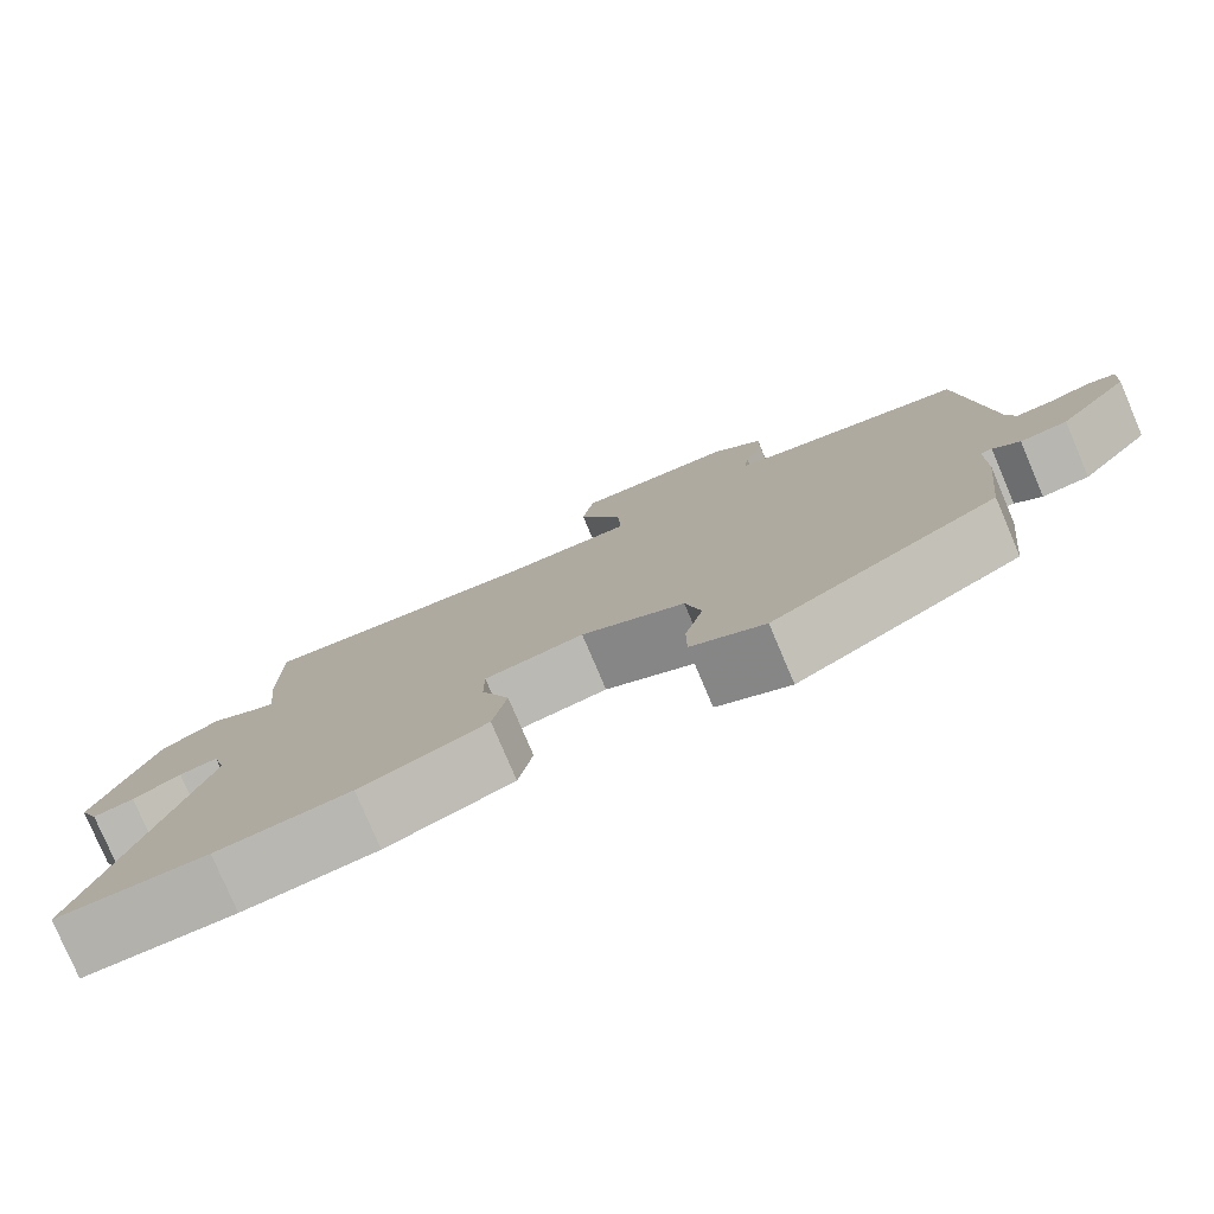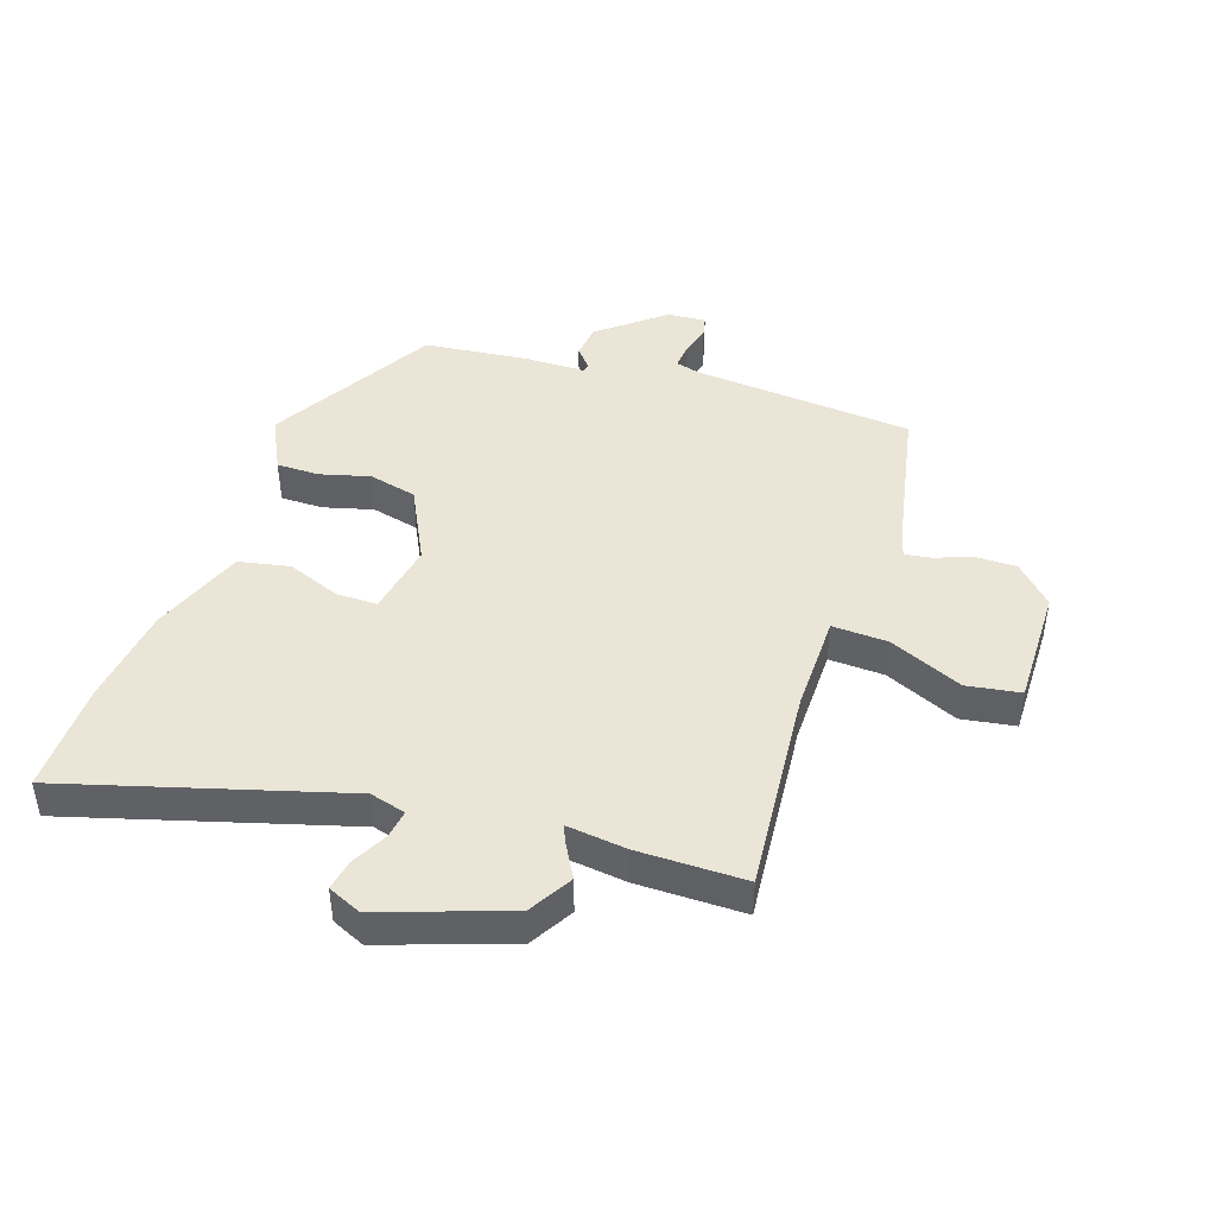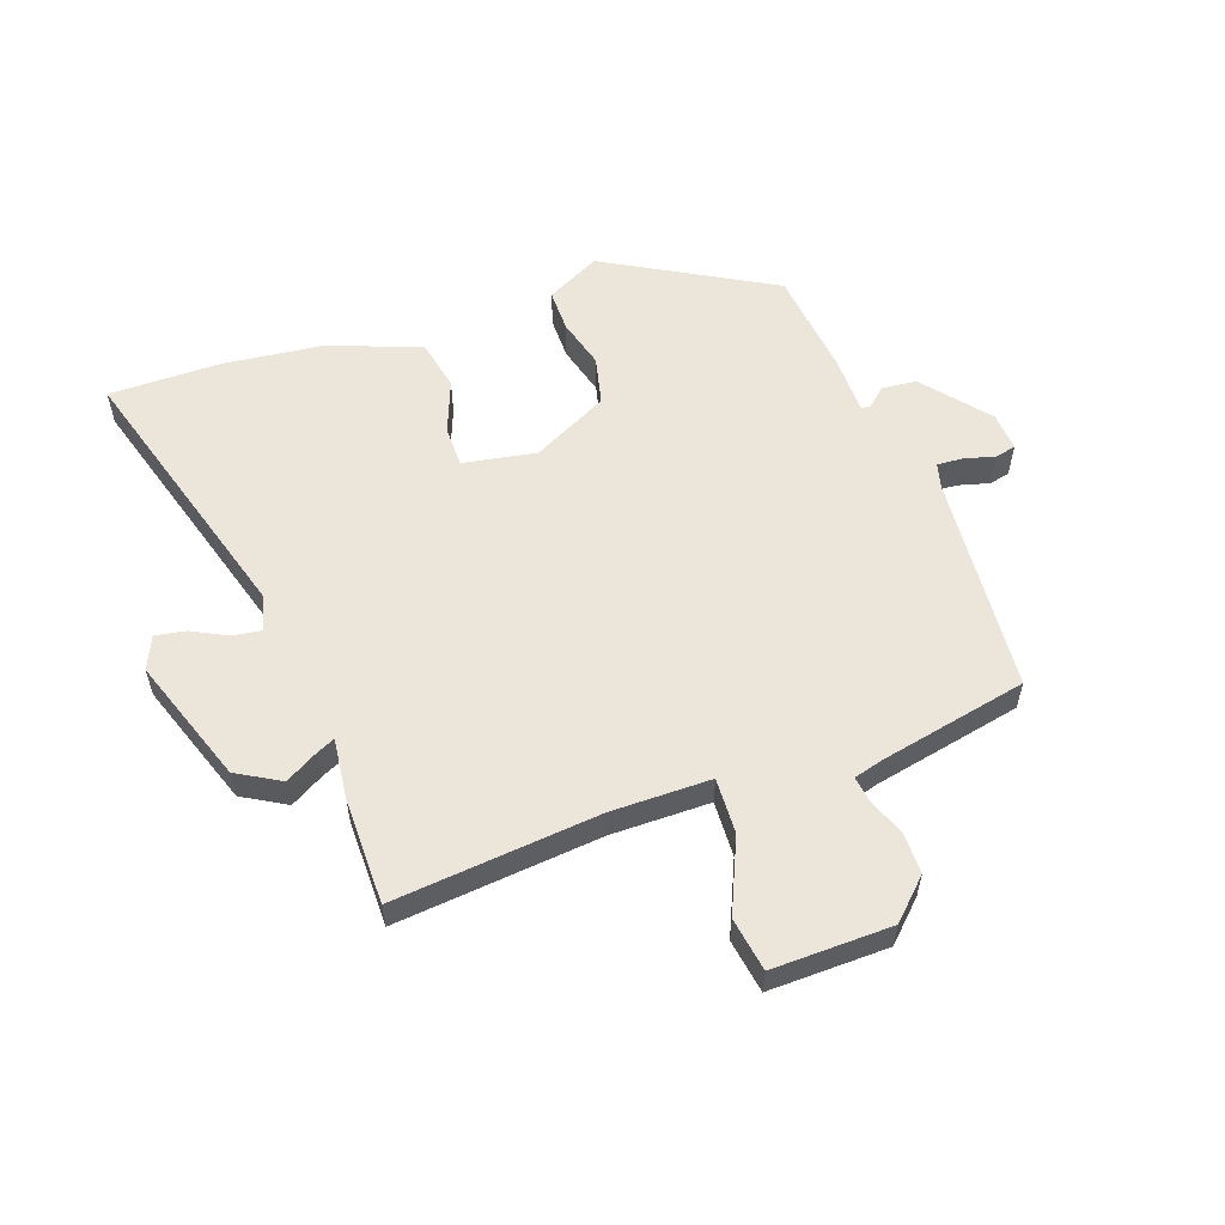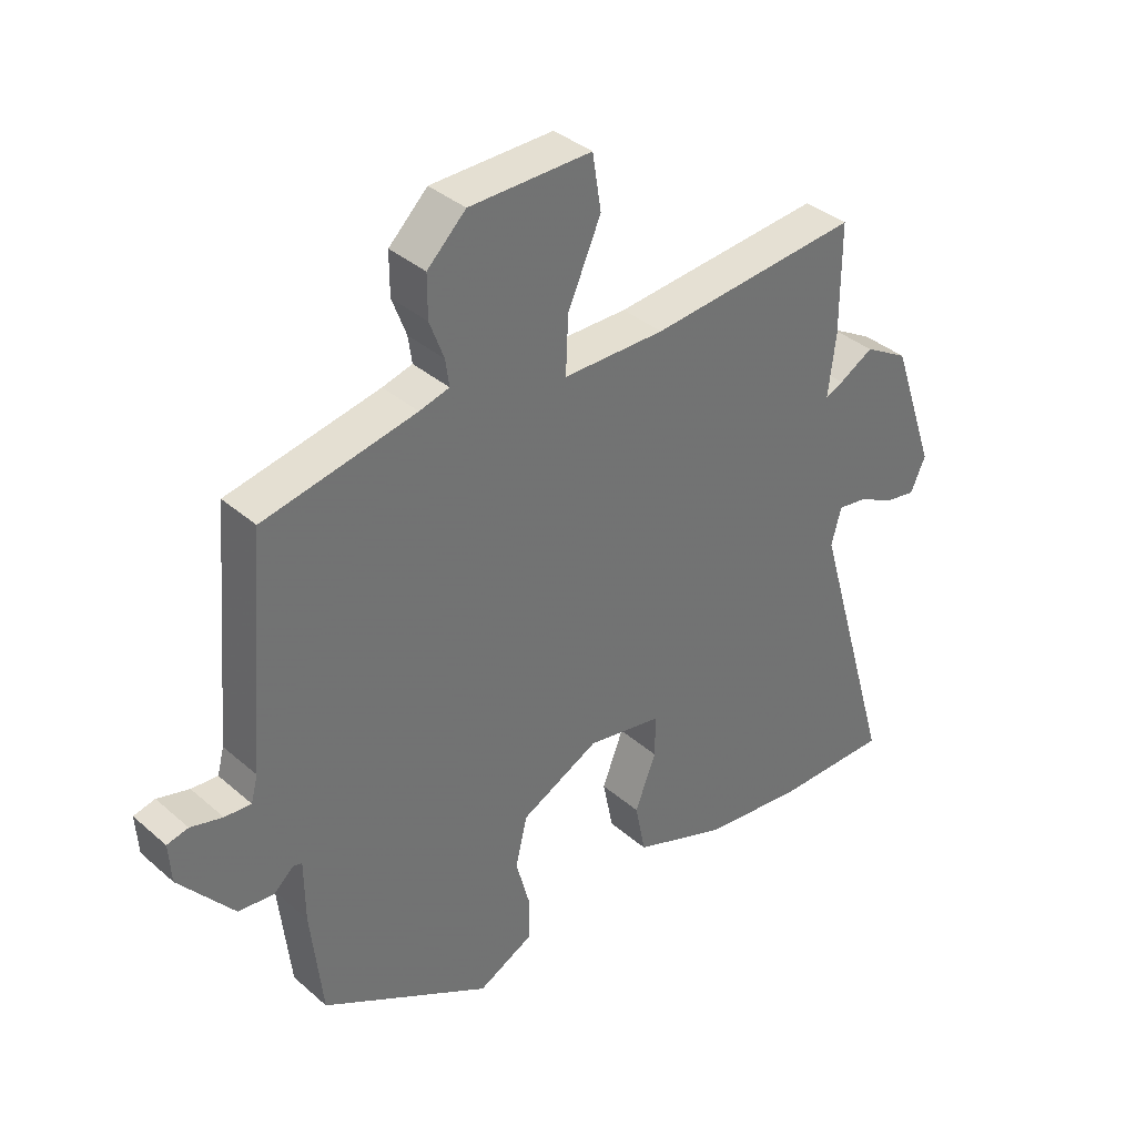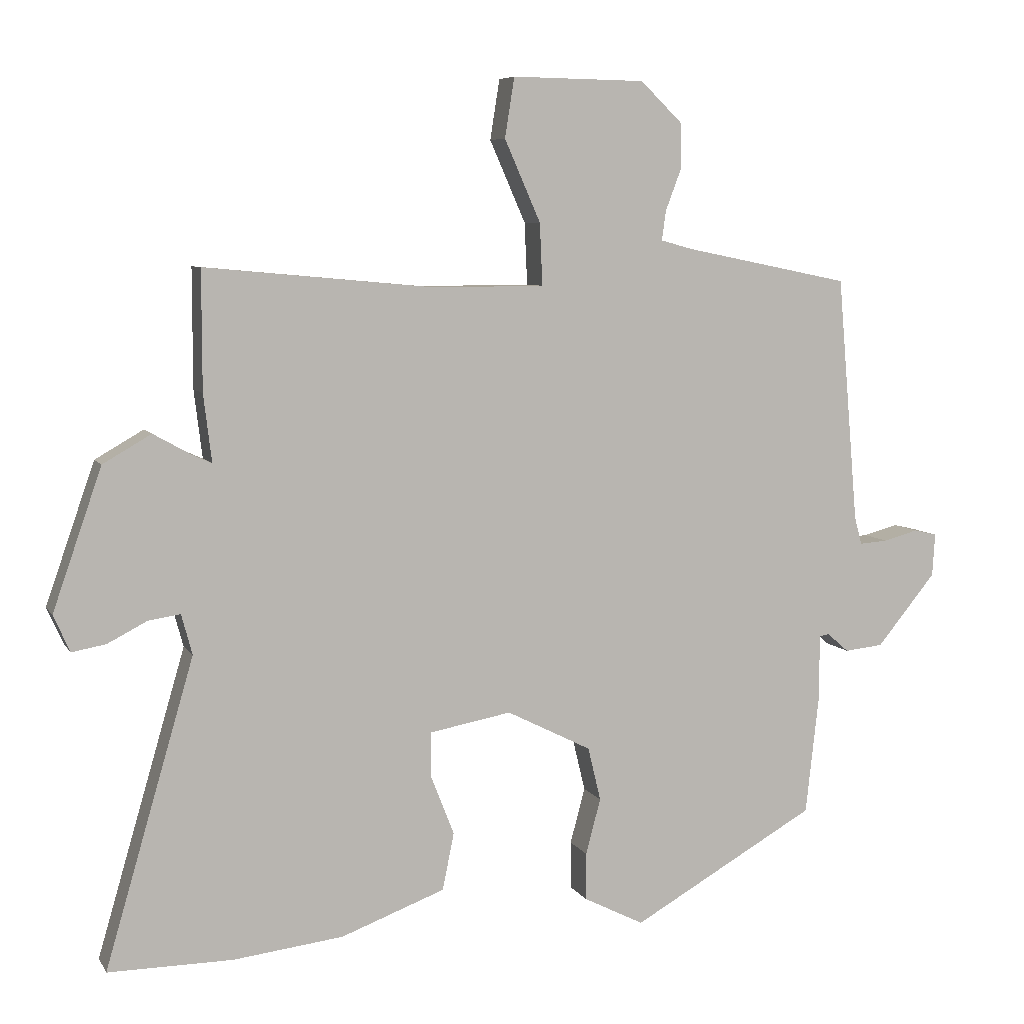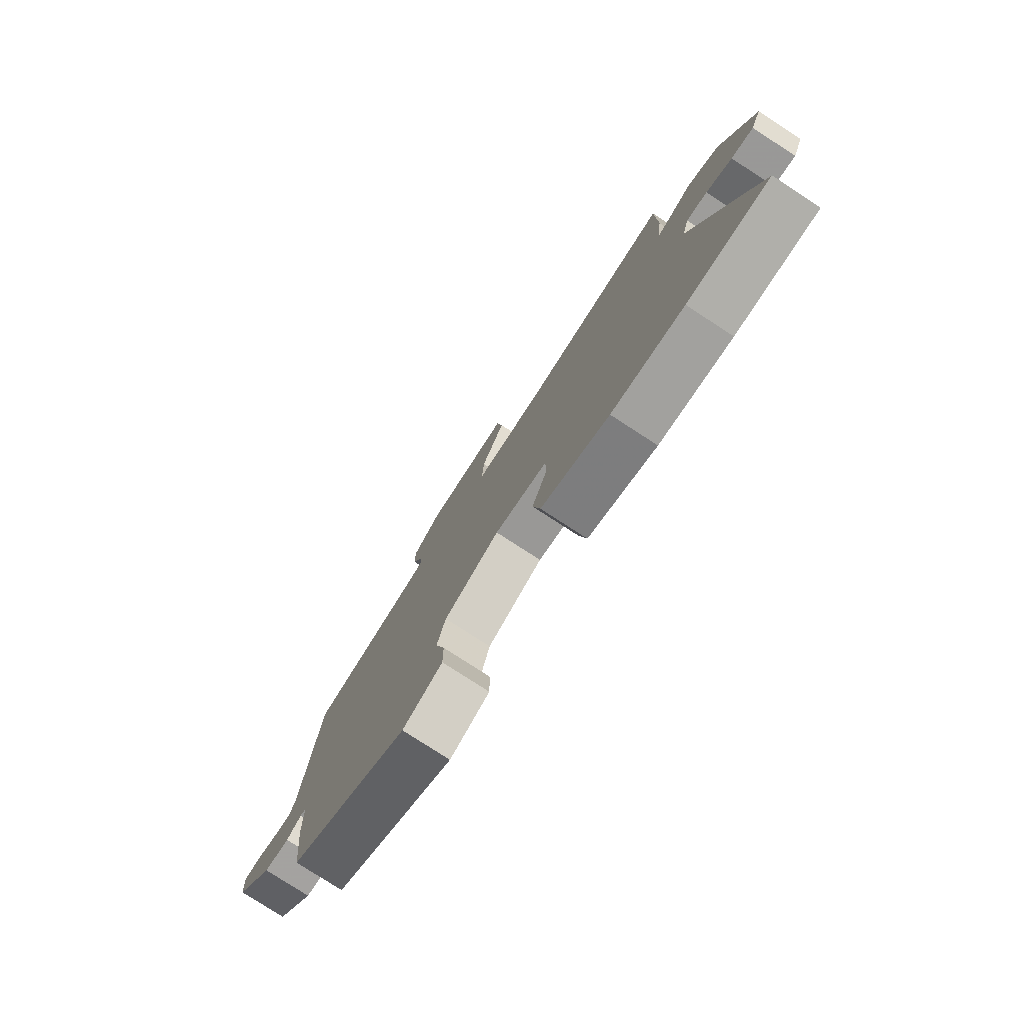
<metadata>
{"format":"obj","ext":"obj","renderer":"f3d","projection":"perspective","resolution":1024,"background":"white","views":[{"elev":-78.8,"azim":23.0,"up":"+Z"},{"elev":44.2,"azim":-71.3,"up":"+Y"},{"elev":57.0,"azim":-19.7,"up":"+Y"},{"elev":36.8,"azim":138.1,"up":"+Z"},{"elev":6.9,"azim":-18.1,"up":"+Z"},{"elev":-78.3,"azim":-123.0,"up":"+Z"}]}
</metadata>
<code>
v 0.45 0.07 -0.349
v 0.178 0.07 -0.503
v 0.089 0.07 -0.458
v 0.089 0.07 -0.388
v 0.111 0.07 -0.306
v 0.092 0.07 -0.227
v -0.033 0.07 -0.164
v -0.153 0.07 -0.186
v -0.153 0.07 -0.253
v -0.119 0.07 -0.34
v -0.136 0.07 -0.424
v -0.289 0.07 -0.481
v -0.451 0.07 -0.5
v -0.634 0.07 -0.501
v -0.503 0.07 -0.051
v -0.519 0.07 0.008
v -0.566 0.07 0.001
v -0.624 0.07 -0.029
v -0.674 0.07 -0.038
v -0.698 0.07 0.016
v -0.626 0.07 0.223
v -0.555 0.07 0.264
v -0.5 0.07 0.233
v -0.471 0.07 0.22
v -0.483 0.07 0.319
v -0.483 0.07 0.494
v -0.145 0.07 0.463
v 0.018 0.07 0.464
v 0.014 0.07 0.555
v -0.039 0.07 0.675
v -0.025 0.07 0.763
v 0.171 0.07 0.76
v 0.233 0.07 0.7
v 0.233 0.07 0.633
v 0.21 0.07 0.572
v 0.204 0.07 0.529
v 0.252 0.07 0.516
v 0.495 0.07 0.467
v 0.526 0.07 0.105
v 0.537 0.07 0.064
v 0.579 0.07 0.067
v 0.63 0.07 0.081
v 0.664 0.07 0.073
v 0.66 0.07 0.01
v 0.573 0.07 -0.096
v 0.516 0.07 -0.102
v 0.484 0.07 -0.074
v 0.47 0.07 -0.077
v 0.469 0.07 -0.177
v 0.45 0 -0.349
v 0.178 0 -0.503
v 0.089 0 -0.458
v 0.089 0 -0.388
v 0.111 0 -0.306
v 0.092 0 -0.227
v -0.033 0 -0.164
v -0.153 0 -0.186
v -0.153 0 -0.253
v -0.119 0 -0.34
v -0.136 0 -0.424
v -0.289 0 -0.481
v -0.451 0 -0.5
v -0.634 0 -0.501
v -0.503 0 -0.051
v -0.519 0 0.008
v -0.566 0 0.001
v -0.624 0 -0.029
v -0.674 0 -0.038
v -0.698 0 0.016
v -0.626 0 0.223
v -0.555 0 0.264
v -0.5 0 0.233
v -0.471 0 0.22
v -0.483 0 0.319
v -0.483 0 0.494
v -0.145 0 0.463
v 0.018 0 0.464
v 0.014 0 0.555
v -0.039 0 0.675
v -0.025 0 0.763
v 0.171 0 0.76
v 0.233 0 0.7
v 0.233 0 0.633
v 0.21 0 0.572
v 0.204 0 0.529
v 0.252 0 0.516
v 0.495 0 0.467
v 0.526 0 0.105
v 0.537 0 0.064
v 0.579 0 0.067
v 0.63 0 0.081
v 0.664 0 0.073
v 0.66 0 0.01
v 0.573 0 -0.096
v 0.516 0 -0.102
v 0.484 0 -0.074
v 0.47 0 -0.077
v 0.469 0 -0.177
f 48 49 1 2
f 44 45 46 47
f 44 47 48
f 41 42 43 44
f 40 41 44 48
f 39 40 48 2
f 37 38 39 2
f 32 33 34 35
f 32 35 36
f 29 30 31 32
f 28 29 32 36
f 24 25 26 27
f 24 27 28
f 20 21 22 23
f 20 23 24
f 17 18 19 20
f 16 17 20 24
f 15 16 24 28
f 9 10 11 12
f 8 9 12 13
f 2 3 4 5
f 2 5 6
f 37 2 6
f 36 37 6 7
f 28 36 7 8
f 14 15 28
f 8 13 14 28
f 51 50 98 97
f 96 95 94 93
f 97 96 93
f 93 92 91 90
f 97 93 90 89
f 51 97 89 88
f 51 88 87 86
f 84 83 82 81
f 85 84 81
f 81 80 79 78
f 85 81 78 77
f 76 75 74 73
f 77 76 73
f 72 71 70 69
f 73 72 69
f 69 68 67 66
f 73 69 66 65
f 77 73 65 64
f 61 60 59 58
f 62 61 58 57
f 54 53 52 51
f 55 54 51
f 55 51 86
f 56 55 86 85
f 57 56 85 77
f 77 64 63
f 77 63 62 57
f 1 50 51 2
f 2 51 52 3
f 3 52 53 4
f 4 53 54 5
f 5 54 55 6
f 6 55 56 7
f 7 56 57 8
f 8 57 58 9
f 9 58 59 10
f 10 59 60 11
f 11 60 61 12
f 12 61 62 13
f 13 62 63 14
f 14 63 64 15
f 15 64 65 16
f 16 65 66 17
f 17 66 67 18
f 18 67 68 19
f 19 68 69 20
f 20 69 70 21
f 21 70 71 22
f 22 71 72 23
f 23 72 73 24
f 24 73 74 25
f 25 74 75 26
f 26 75 76 27
f 27 76 77 28
f 28 77 78 29
f 29 78 79 30
f 30 79 80 31
f 31 80 81 32
f 32 81 82 33
f 33 82 83 34
f 34 83 84 35
f 35 84 85 36
f 36 85 86 37
f 37 86 87 38
f 38 87 88 39
f 39 88 89 40
f 40 89 90 41
f 41 90 91 42
f 42 91 92 43
f 43 92 93 44
f 44 93 94 45
f 45 94 95 46
f 46 95 96 47
f 47 96 97 48
f 48 97 98 49
f 49 98 50 1

</code>
